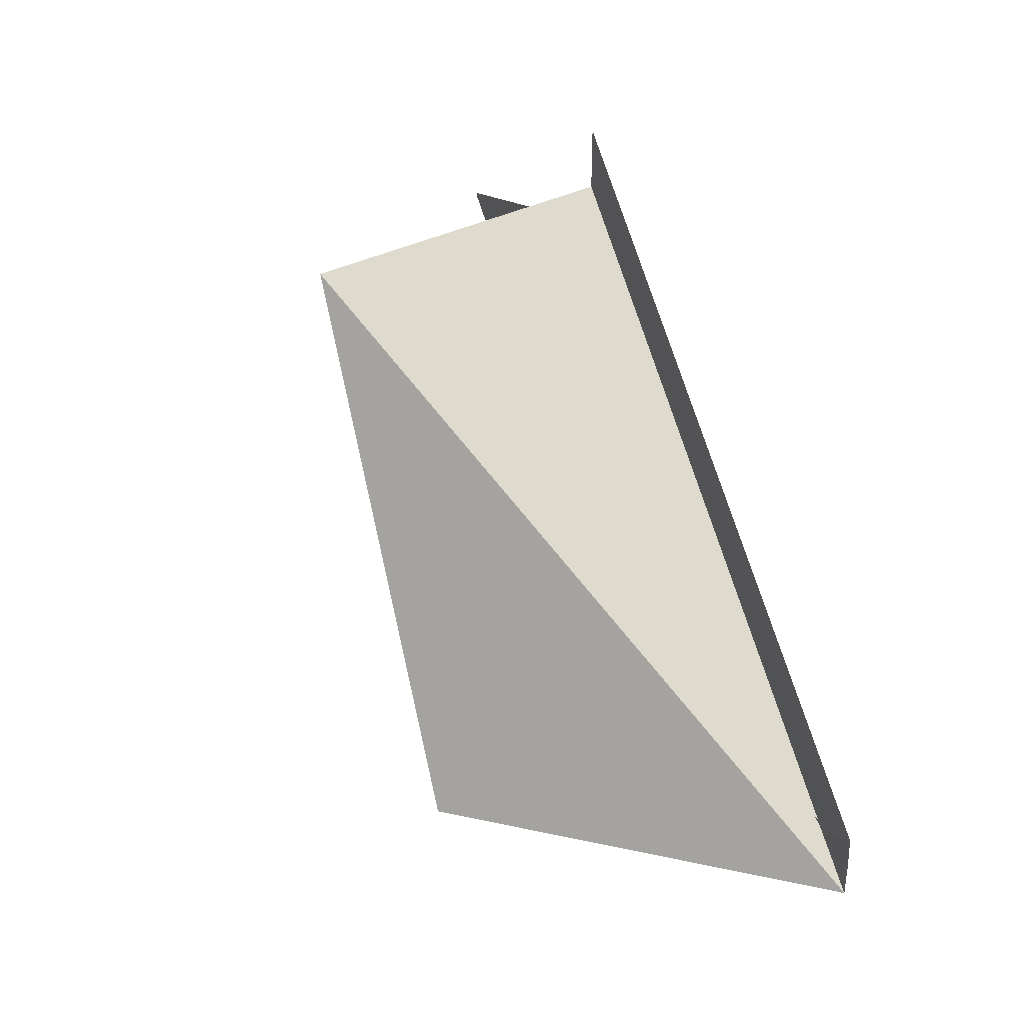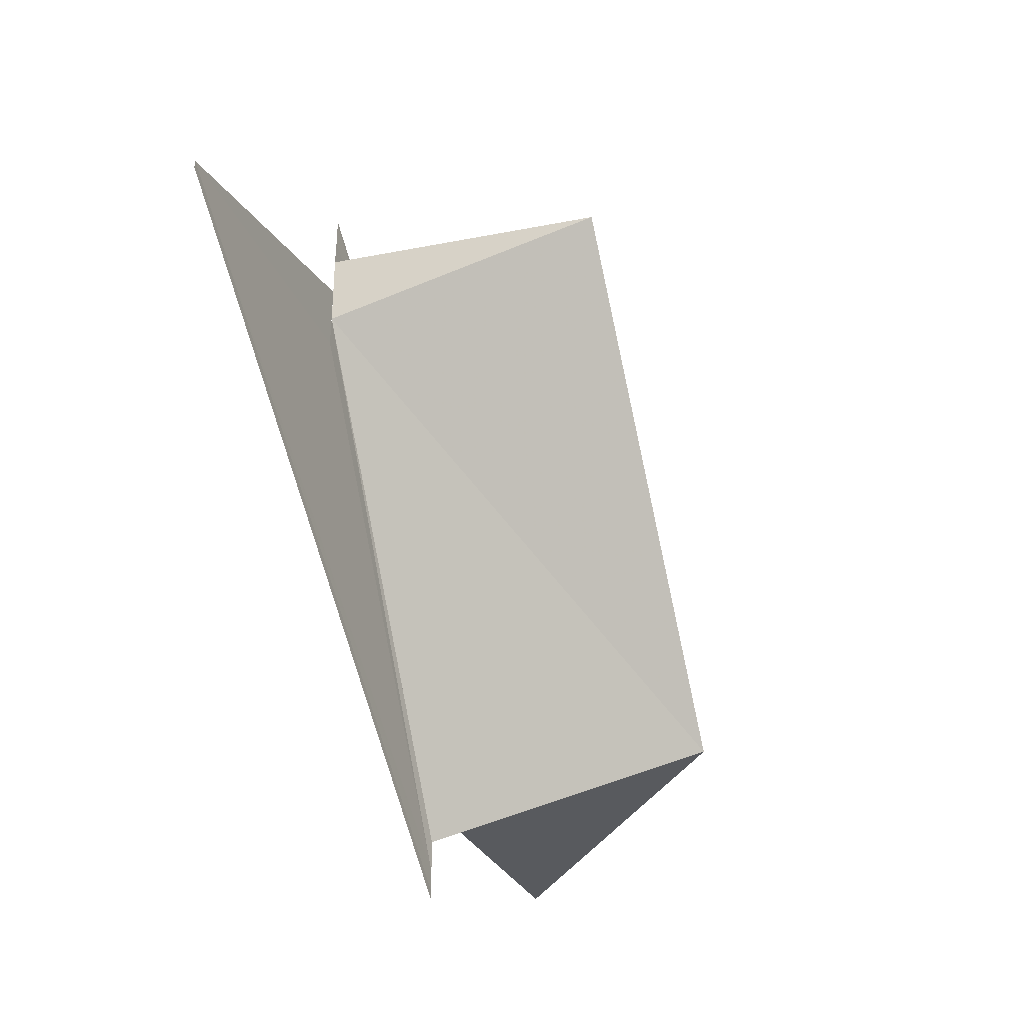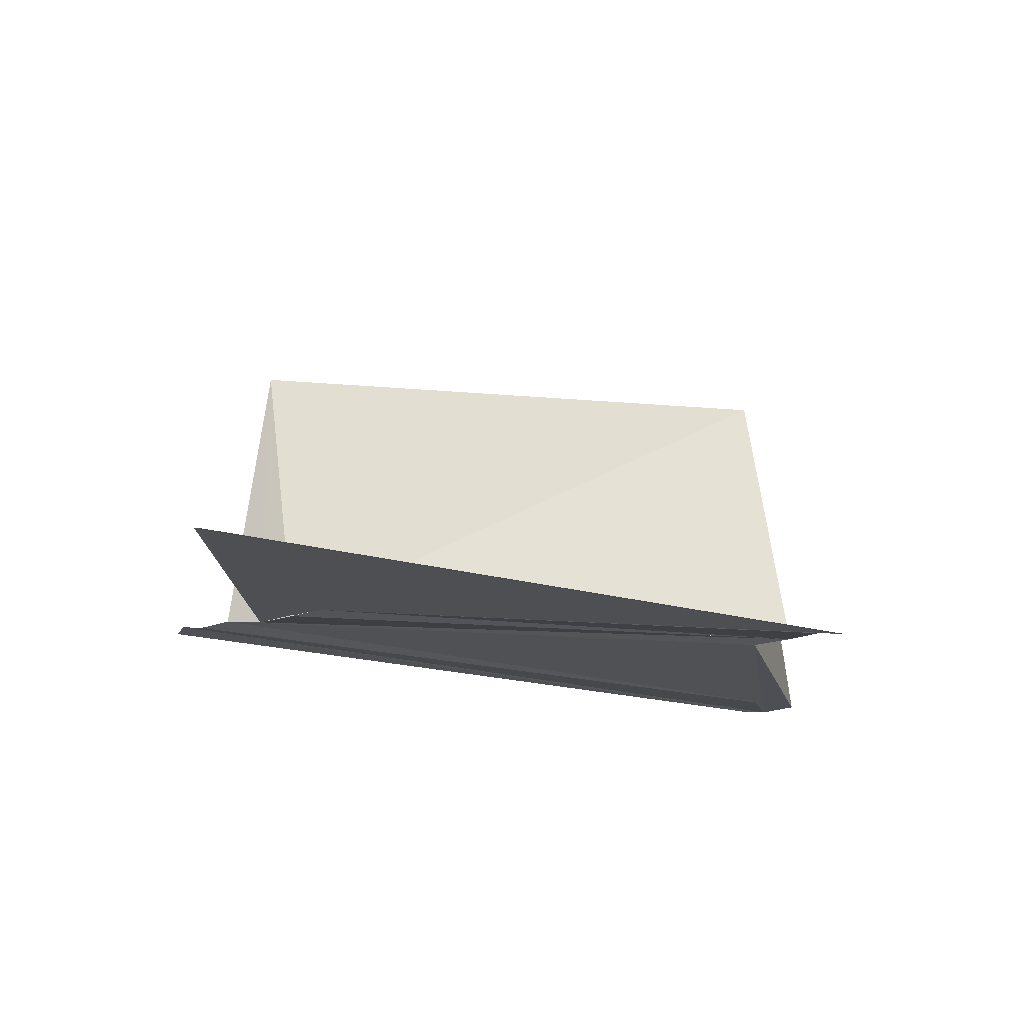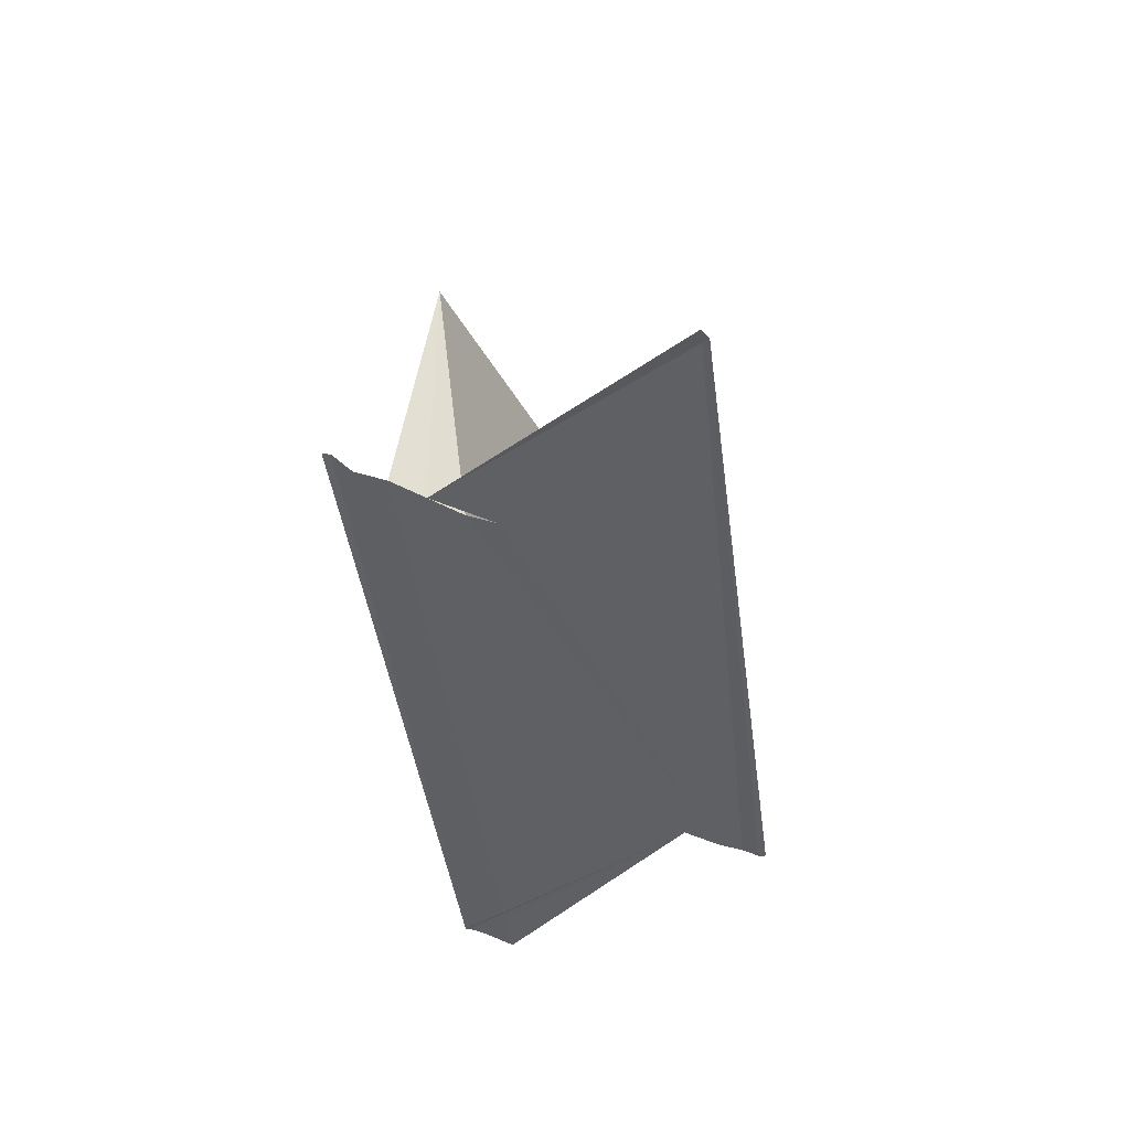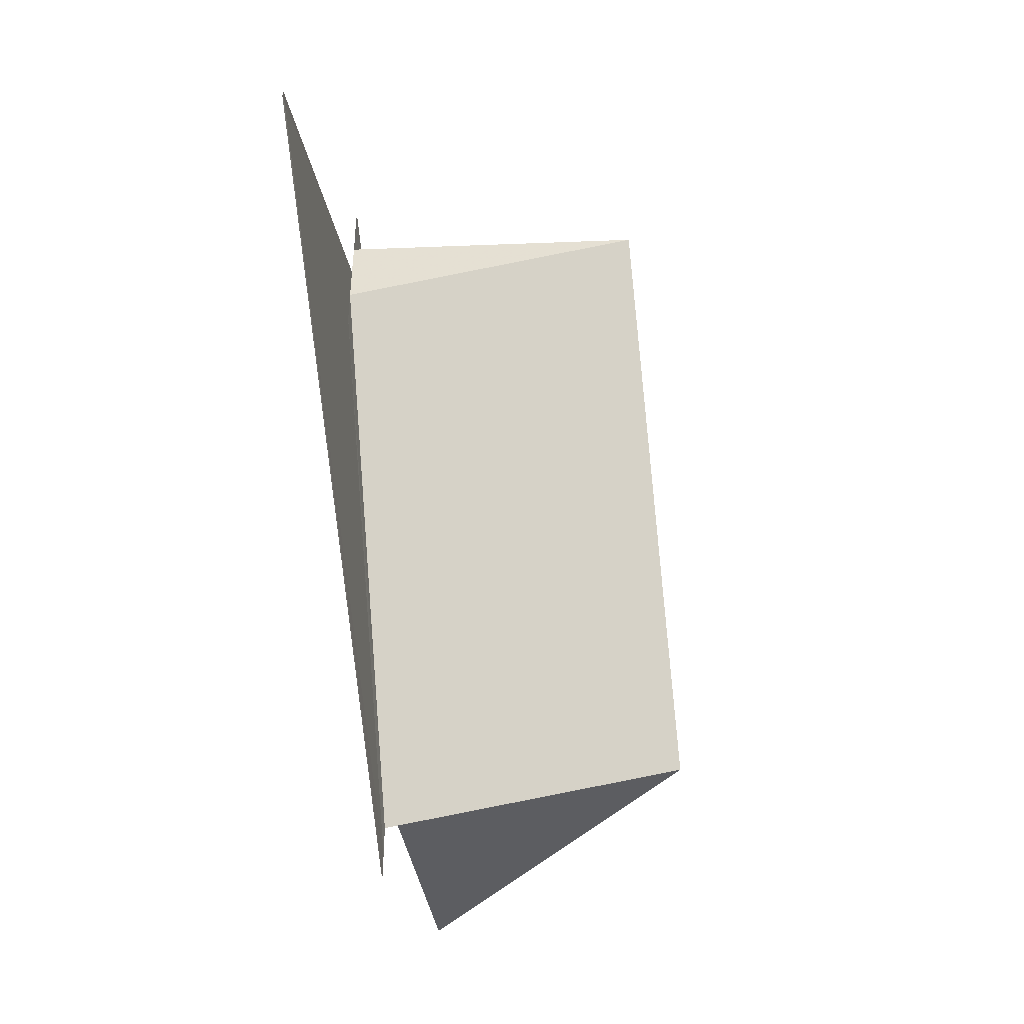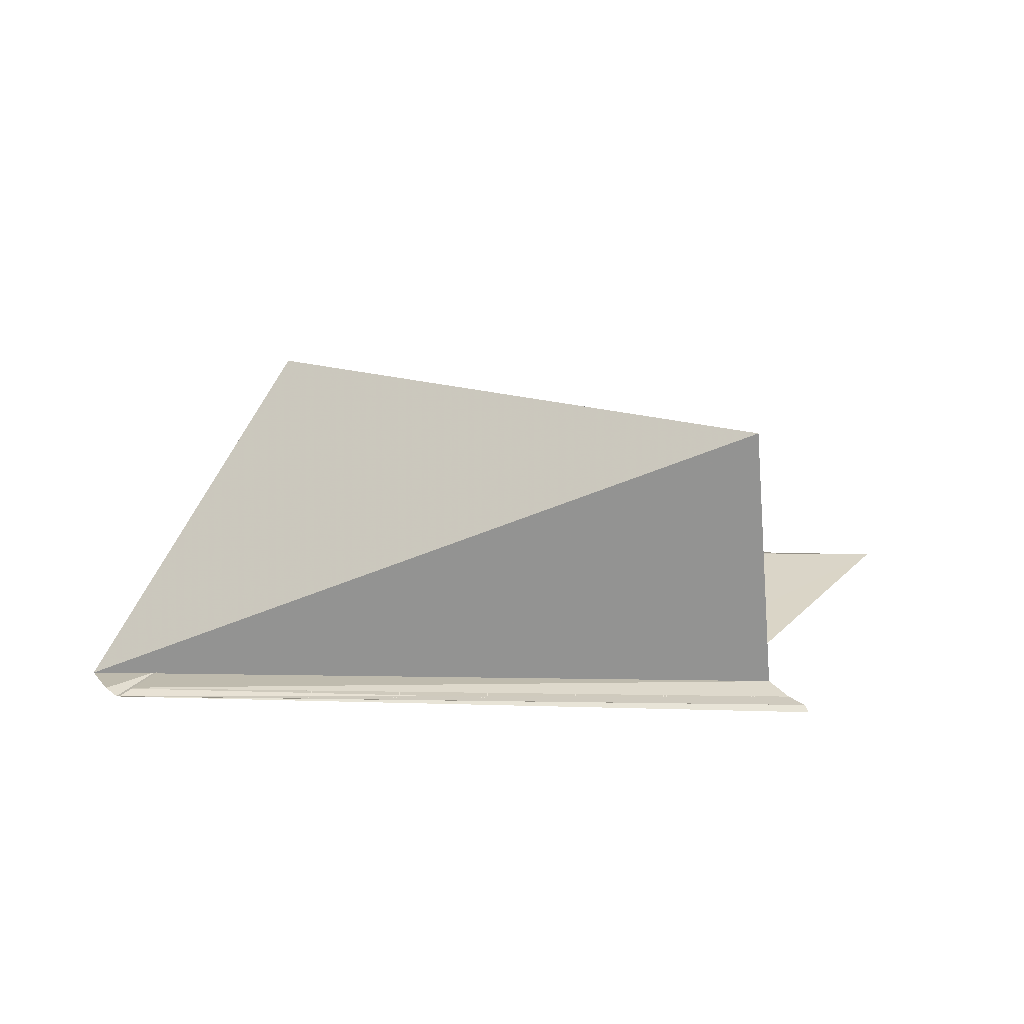
<metadata>
{"format":"obj","ext":"obj","renderer":"f3d","projection":"perspective","resolution":1024,"background":"white","views":[{"elev":34.0,"azim":-113.1,"up":"+Z"},{"elev":-37.9,"azim":111.5,"up":"+Z"},{"elev":-19.4,"azim":112.9,"up":"+Y"},{"elev":-42.3,"azim":58.9,"up":"+Y"},{"elev":-45.2,"azim":98.6,"up":"+Z"},{"elev":29.2,"azim":-36.7,"up":"+Y"}]}
</metadata>
<code>
o 5550
v 2243 1888 16.22
v 2243 1888 16.22
v 2243 1888 16.2
v 2243 1888 16.22
v 2243 1888 16.2
v 2243 1888 16.2
v 2243 1888 16.2
v 2243 1888 16.2
v 2243 1888 16.22
v 2243 1888 16.22
v 2243 1888 16.22
v 2243 1888 16.22
v 2243 1888 16.2
v 2243 1888 16.22
v 2243 1888 16.22
v 2243 1888 16.22
v 2243 1888 16.2
v 2243 1888 16.22
v 2243 1888 16.22
v 2243 1888 16.2
v 2243 1888 16.22
v 2243 1888 16.2
v 2243 1888 16.22
v 2243 1888 16.22
v 2243 1888 16.2
v 2243 1888 16.22
v 2243 1888 16.2
v 2243 1888 16.21
v 2243 1888 16.22
v 2243 1888 16.22
v 2243 1888 16.22
v 2243 1888 16.2
v 2243 1888 16.2
v 2243 1888 16.22
v 2243 1888 16.22
v 2243 1888 16.22
v 2243 1888 16.2
v 2243 1888 16.22
v 2243 1888 16.22
v 2243 1888 16.22
v 2243 1888 16.22
v 2243 1888 16.22
v 2243 1888 16.21
v 2243 1888 16.22
v 2243 1888 16.21
v 2243 1888 16.21
v 2243 1888 16.2
v 2243 1888 16.2
v 2243 1888 16.2
v 2243 1888 16.2
v 2243 1888 16.22
v 2243 1888 16.22
v 2243 1888 16.22
v 2243 1888 16.22
v 2243 1888 16.22
v 2243 1888 16.22
v 2243 1888 16.22
v 2243 1888 16.22
v 2243 1888 16.22
v 2243 1888 16.21
v 2243 1888 16.21
v 2243 1888 16.22
v 2243 1888 16.22
v 2243 1888 16.21
v 2243 1888 16.21
v 2243 1888 16.2
v 2243 1888 16.2
v 2243 1888 16.22
v 2243 1888 16.21
f 1 2 3
f 3 4 5
f 6 4 5
f 7 8 5
f 9 10 6
f 9 11 6
f 12 10 13
f 14 11 15
f 6 16 17
f 13 16 17
f 14 18 16
f 14 19 20
f 21 14 22
f 21 23 22
f 22 24 25
f 25 26 27
f 28 26 27
f 29 19 28
f 29 30 28
f 22 31 32
f 33 31 32
f 34 23 33
f 34 35 33
f 33 36 37
f 38 35 39
f 38 40 41
f 42 30 43
f 43 44 45
f 28 44 45
f 7 46 43
f 7 46 28
f 7 47 28
f 7 48 49
f 50 51 49
f 52 51 53
f 52 54 55
f 56 57 50
f 56 58 50
f 50 59 60
f 61 59 60
f 62 58 61
f 62 63 61
f 7 64 61
f 7 65 61
f 66 65 67
f 61 68 69

</code>
